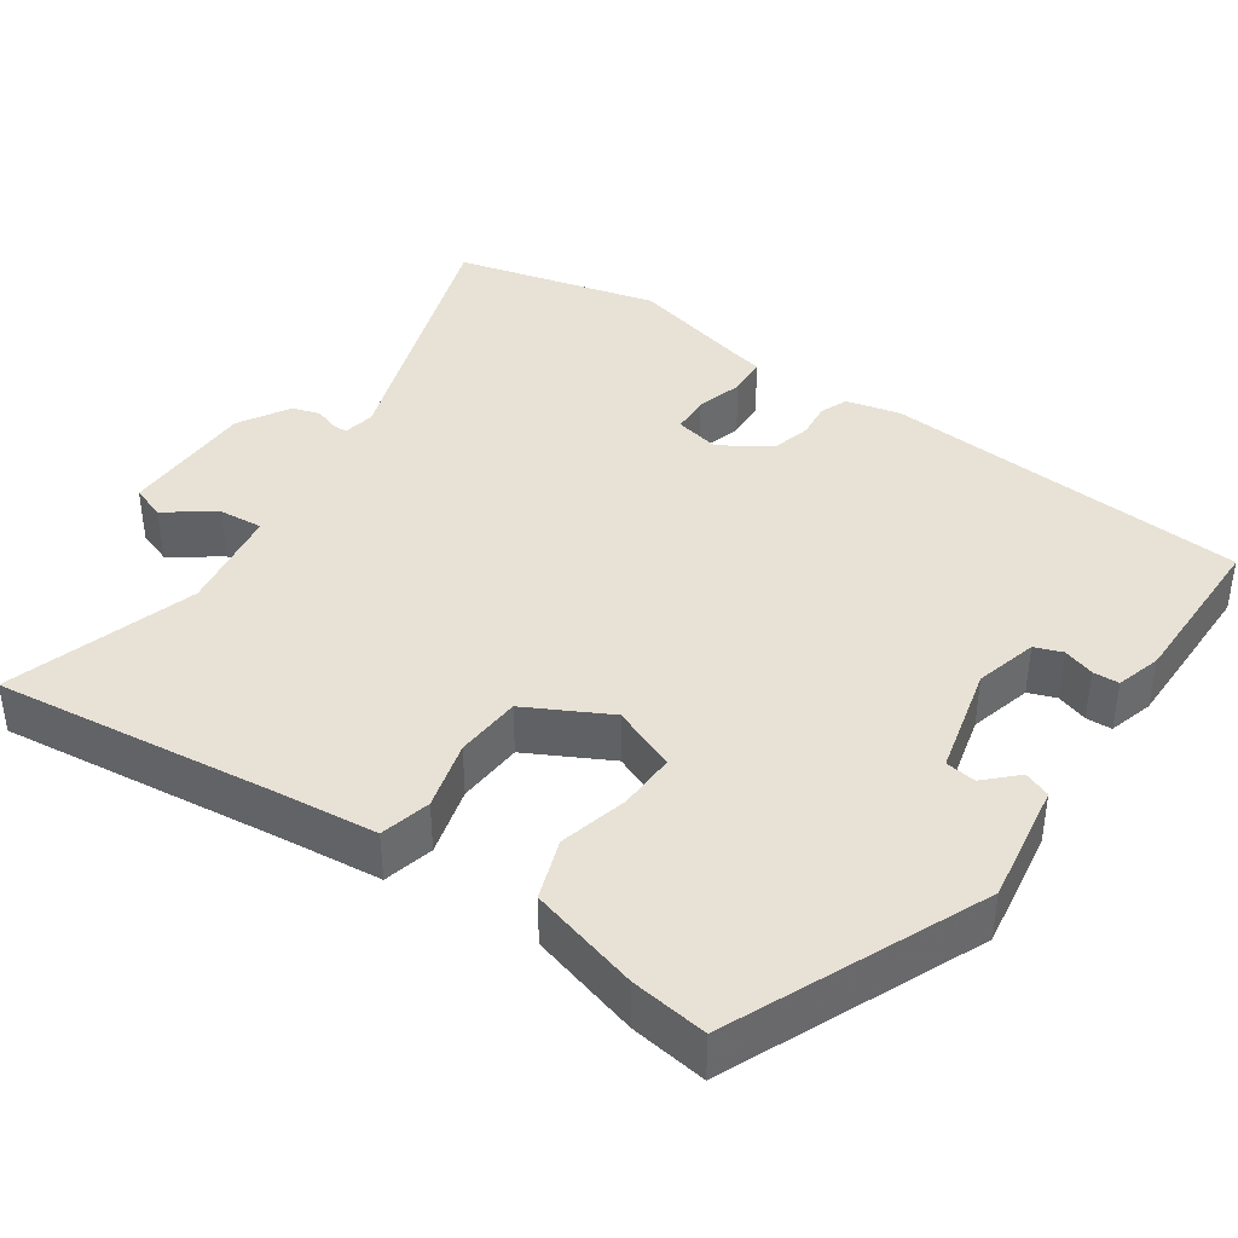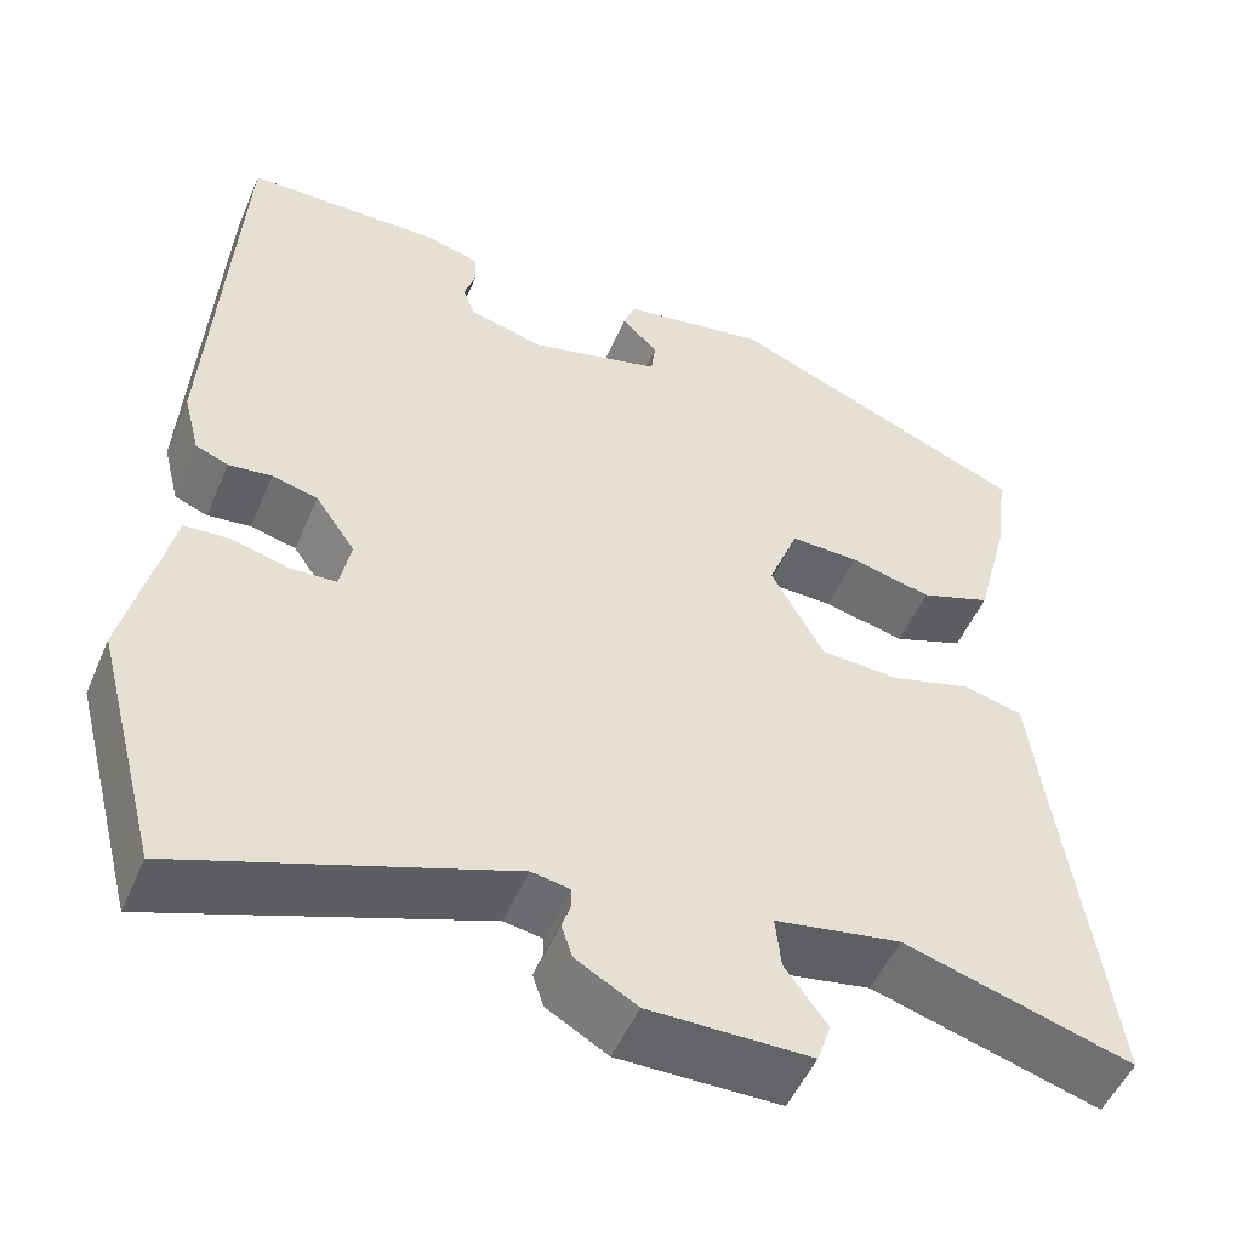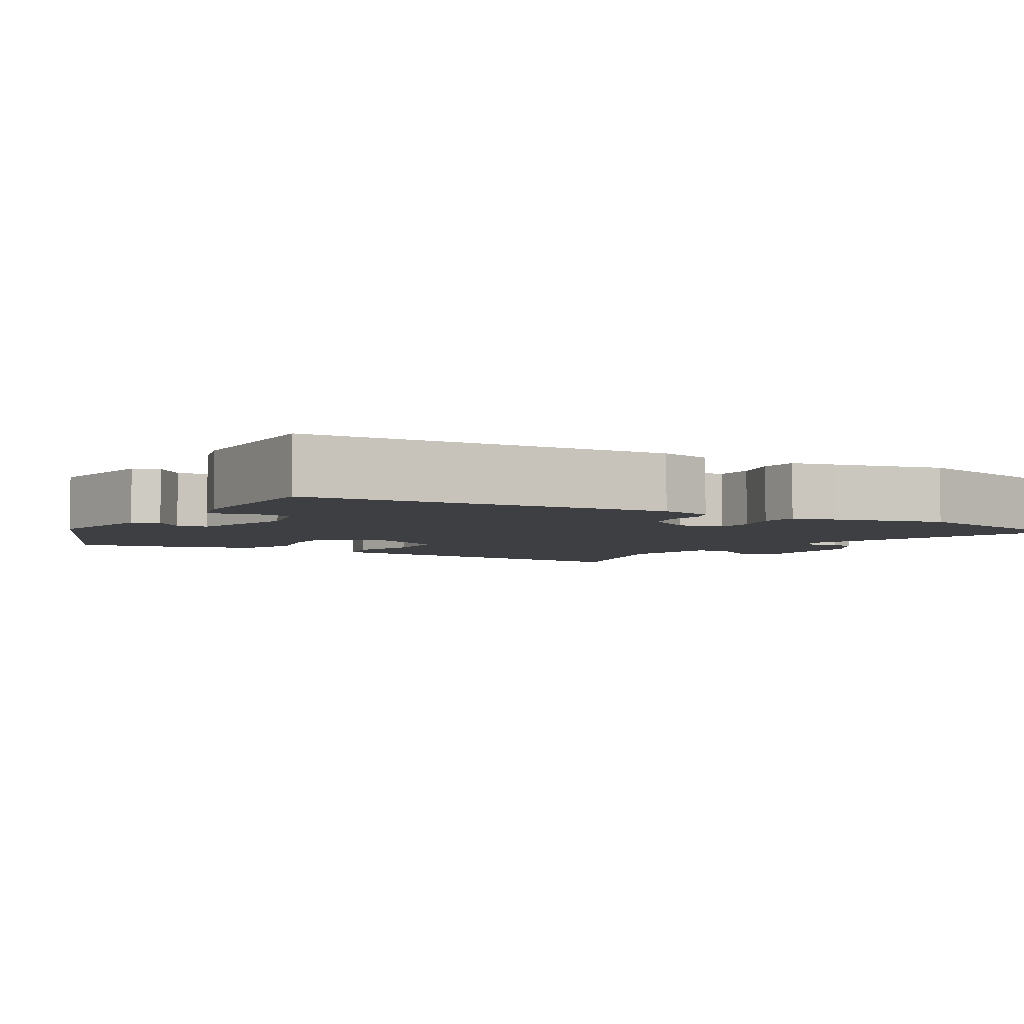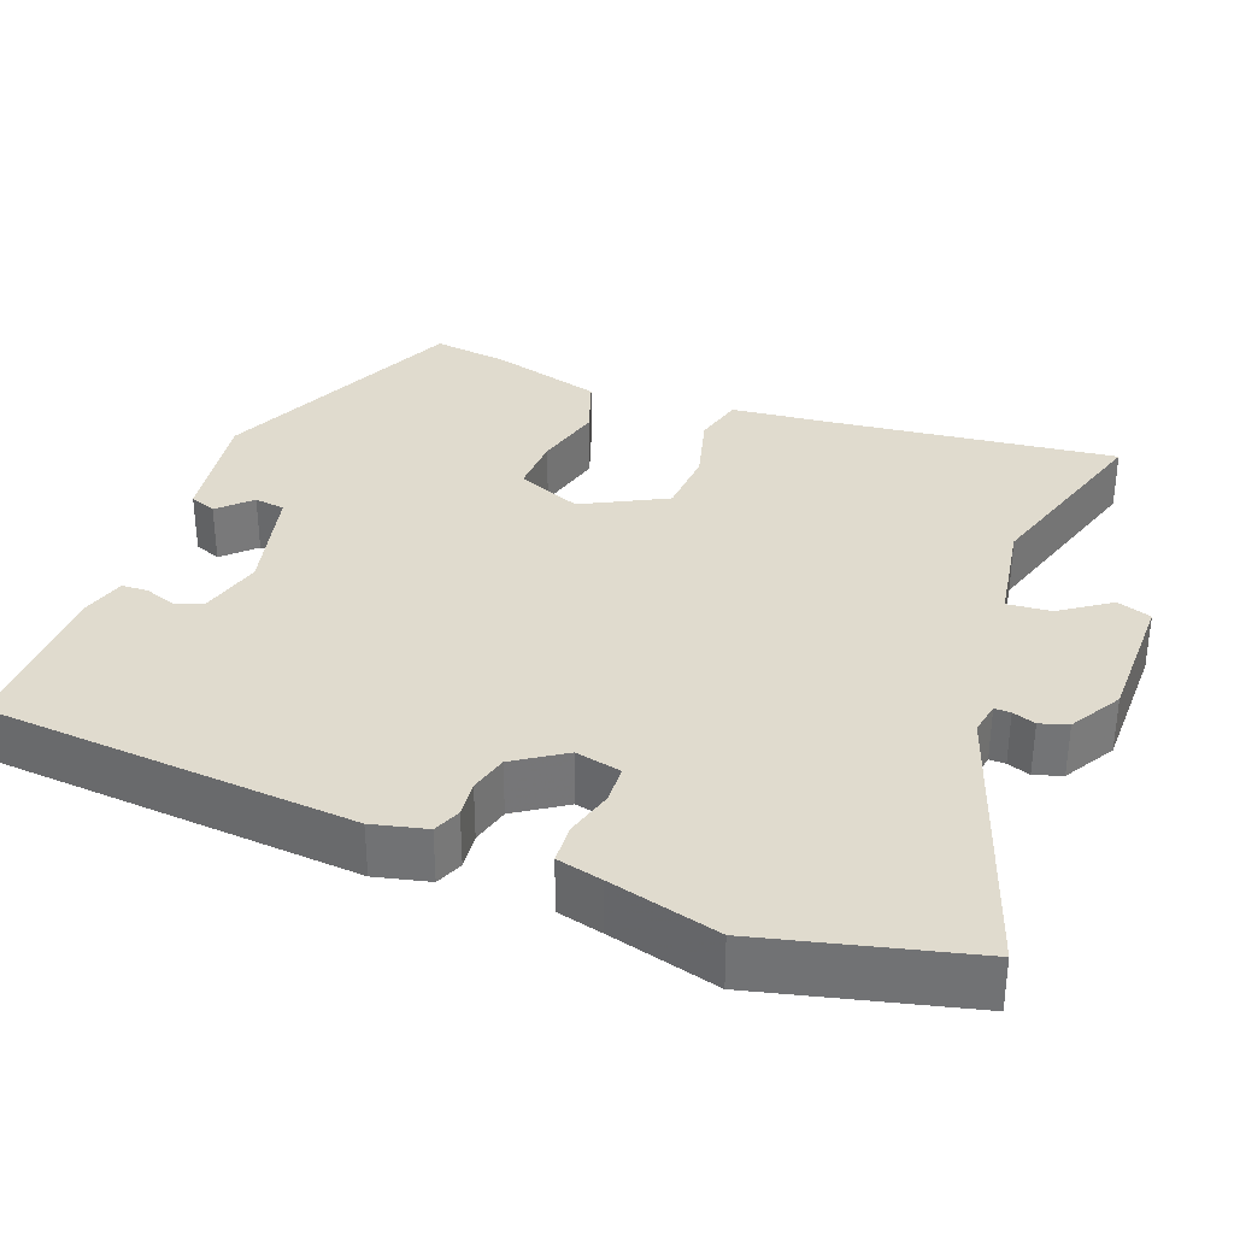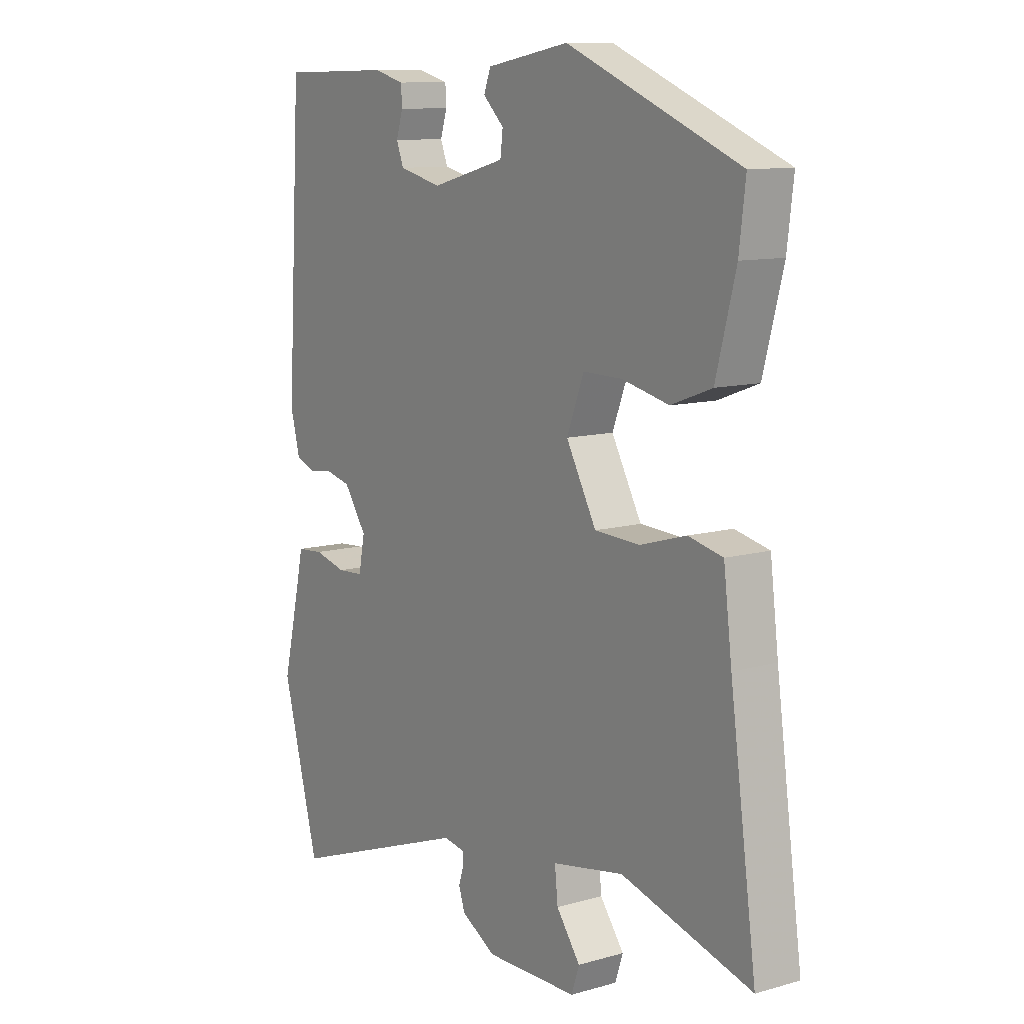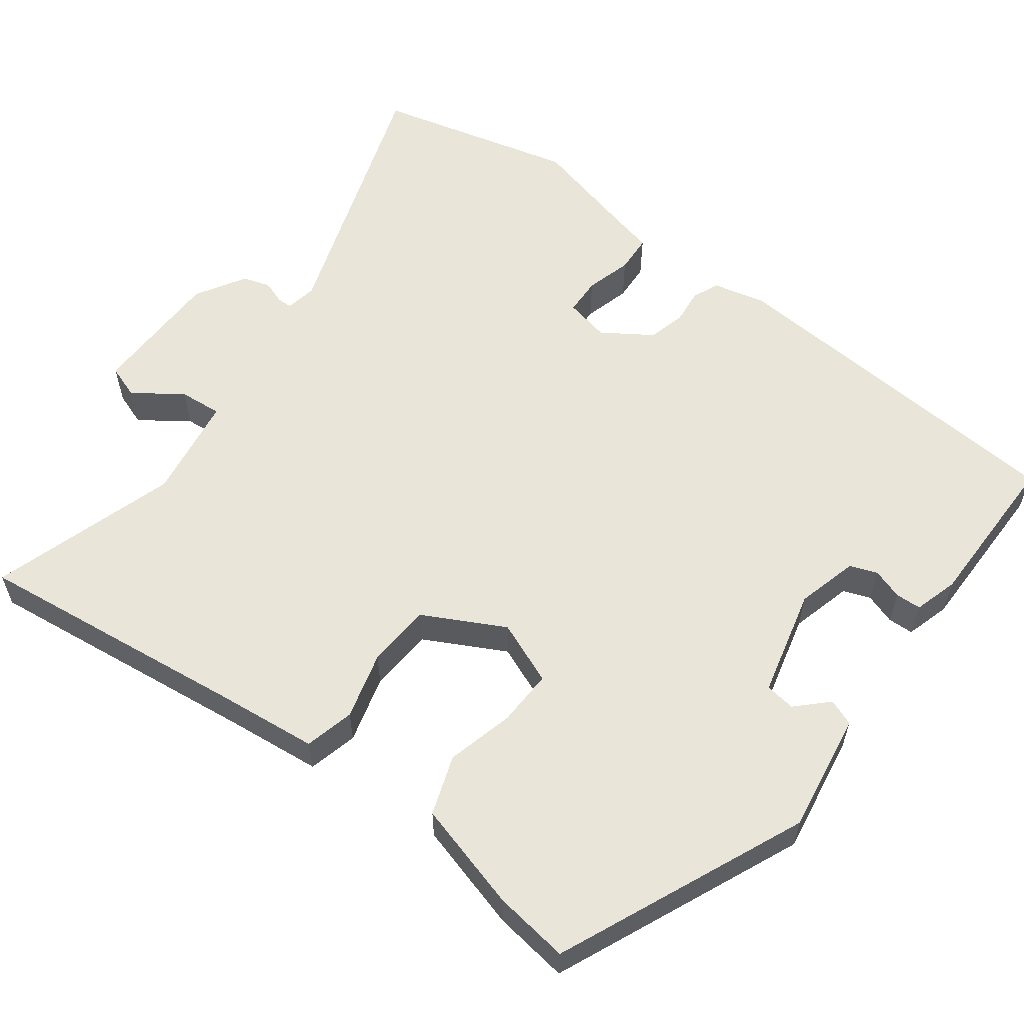
<metadata>
{"format":"obj","ext":"obj","renderer":"f3d","projection":"perspective","resolution":1024,"background":"white","views":[{"elev":40.2,"azim":-54.4,"up":"+Y"},{"elev":-51.3,"azim":157.0,"up":"+Z"},{"elev":-4.3,"azim":59.8,"up":"+Y"},{"elev":33.5,"azim":111.8,"up":"+Y"},{"elev":10.7,"azim":-125.2,"up":"+Z"},{"elev":58.1,"azim":-52.1,"up":"+Y"}]}
</metadata>
<code>
v 0.528 0.07 -0.394
v 0.457 0.07 -0.659
v 0.102 0.07 -0.53
v 0.06 0.07 -0.537
v 0.06 0.07 -0.558
v 0.07 0.07 -0.588
v 0.058 0.07 -0.624
v -0.009 0.07 -0.662
v -0.186 0.07 -0.66
v -0.201 0.07 -0.615
v -0.155 0.07 -0.552
v -0.149 0.07 -0.495
v -0.287 0.07 -0.47
v -0.537 0.07 -0.542
v -0.486 0.07 -0.172
v -0.47 0.07 -0.043
v -0.404 0.07 -0.028
v -0.315 0.07 -0.054
v -0.229 0.07 -0.05
v -0.171 0.07 0.056
v -0.204 0.07 0.141
v -0.279 0.07 0.14
v -0.369 0.07 0.119
v -0.447 0.07 0.148
v -0.485 0.07 0.293
v -0.497 0.07 0.393
v -0.166 0.07 0.53
v -0.007 0.07 0.502
v 0.006 0.07 0.467
v -0.034 0.07 0.428
v -0.029 0.07 0.388
v 0.114 0.07 0.35
v 0.196 0.07 0.37
v 0.21 0.07 0.406
v 0.197 0.07 0.447
v 0.199 0.07 0.481
v 0.258 0.07 0.497
v 0.473 0.07 0.493
v 0.501 0.07 0.013
v 0.483 0.07 -0.057
v 0.447 0.07 -0.071
v 0.4 0.07 -0.065
v 0.35 0.07 -0.077
v 0.306 0.07 -0.141
v 0.318 0.07 -0.201
v 0.368 0.07 -0.204
v 0.43 0.07 -0.188
v 0.481 0.07 -0.192
v 0.494 0.07 -0.251
v 0.528 0 -0.394
v 0.457 0 -0.659
v 0.102 0 -0.53
v 0.06 0 -0.537
v 0.06 0 -0.558
v 0.07 0 -0.588
v 0.058 0 -0.624
v -0.009 0 -0.662
v -0.186 0 -0.66
v -0.201 0 -0.615
v -0.155 0 -0.552
v -0.149 0 -0.495
v -0.287 0 -0.47
v -0.537 0 -0.542
v -0.486 0 -0.172
v -0.47 0 -0.043
v -0.404 0 -0.028
v -0.315 0 -0.054
v -0.229 0 -0.05
v -0.171 0 0.056
v -0.204 0 0.141
v -0.279 0 0.14
v -0.369 0 0.119
v -0.447 0 0.148
v -0.485 0 0.293
v -0.497 0 0.393
v -0.166 0 0.53
v -0.007 0 0.502
v 0.006 0 0.467
v -0.034 0 0.428
v -0.029 0 0.388
v 0.114 0 0.35
v 0.196 0 0.37
v 0.21 0 0.406
v 0.197 0 0.447
v 0.199 0 0.481
v 0.258 0 0.497
v 0.473 0 0.493
v 0.501 0 0.013
v 0.483 0 -0.057
v 0.447 0 -0.071
v 0.4 0 -0.065
v 0.35 0 -0.077
v 0.306 0 -0.141
v 0.318 0 -0.201
v 0.368 0 -0.204
v 0.43 0 -0.188
v 0.481 0 -0.192
v 0.494 0 -0.251
f 46 47 48 49
f 1 2 3
f 49 1 3
f 46 49 3
f 45 46 3
f 44 45 3 4
f 40 41 42
f 39 40 42
f 38 39 42
f 37 38 42
f 36 37 42
f 35 36 42
f 34 35 42
f 33 34 42 43
f 32 33 43 44
f 28 29 30
f 27 28 30
f 26 27 30
f 25 26 30
f 24 25 30
f 23 24 30
f 22 23 30 31
f 21 22 31 32
f 15 16 17 18
f 15 18 19
f 14 15 19
f 13 14 19
f 12 13 19 20
f 9 10 11
f 8 9 11
f 7 8 11
f 6 7 11
f 5 6 11
f 4 5 11 12
f 32 44 4
f 21 32 4
f 20 21 4
f 4 12 20
f 98 97 96 95
f 52 51 50
f 52 50 98
f 52 98 95
f 52 95 94
f 53 52 94 93
f 91 90 89
f 91 89 88
f 91 88 87
f 91 87 86
f 91 86 85
f 91 85 84
f 91 84 83
f 92 91 83 82
f 93 92 82 81
f 79 78 77
f 79 77 76
f 79 76 75
f 79 75 74
f 79 74 73
f 79 73 72
f 80 79 72 71
f 81 80 71 70
f 67 66 65 64
f 68 67 64
f 68 64 63
f 68 63 62
f 69 68 62 61
f 60 59 58
f 60 58 57
f 60 57 56
f 60 56 55
f 60 55 54
f 61 60 54 53
f 53 93 81
f 53 81 70
f 53 70 69
f 69 61 53
f 1 50 51 2
f 2 51 52 3
f 3 52 53 4
f 4 53 54 5
f 5 54 55 6
f 6 55 56 7
f 7 56 57 8
f 8 57 58 9
f 9 58 59 10
f 10 59 60 11
f 11 60 61 12
f 12 61 62 13
f 13 62 63 14
f 14 63 64 15
f 15 64 65 16
f 16 65 66 17
f 17 66 67 18
f 18 67 68 19
f 19 68 69 20
f 20 69 70 21
f 21 70 71 22
f 22 71 72 23
f 23 72 73 24
f 24 73 74 25
f 25 74 75 26
f 26 75 76 27
f 27 76 77 28
f 28 77 78 29
f 29 78 79 30
f 30 79 80 31
f 31 80 81 32
f 32 81 82 33
f 33 82 83 34
f 34 83 84 35
f 35 84 85 36
f 36 85 86 37
f 37 86 87 38
f 38 87 88 39
f 39 88 89 40
f 40 89 90 41
f 41 90 91 42
f 42 91 92 43
f 43 92 93 44
f 44 93 94 45
f 45 94 95 46
f 46 95 96 47
f 47 96 97 48
f 48 97 98 49
f 49 98 50 1

</code>
